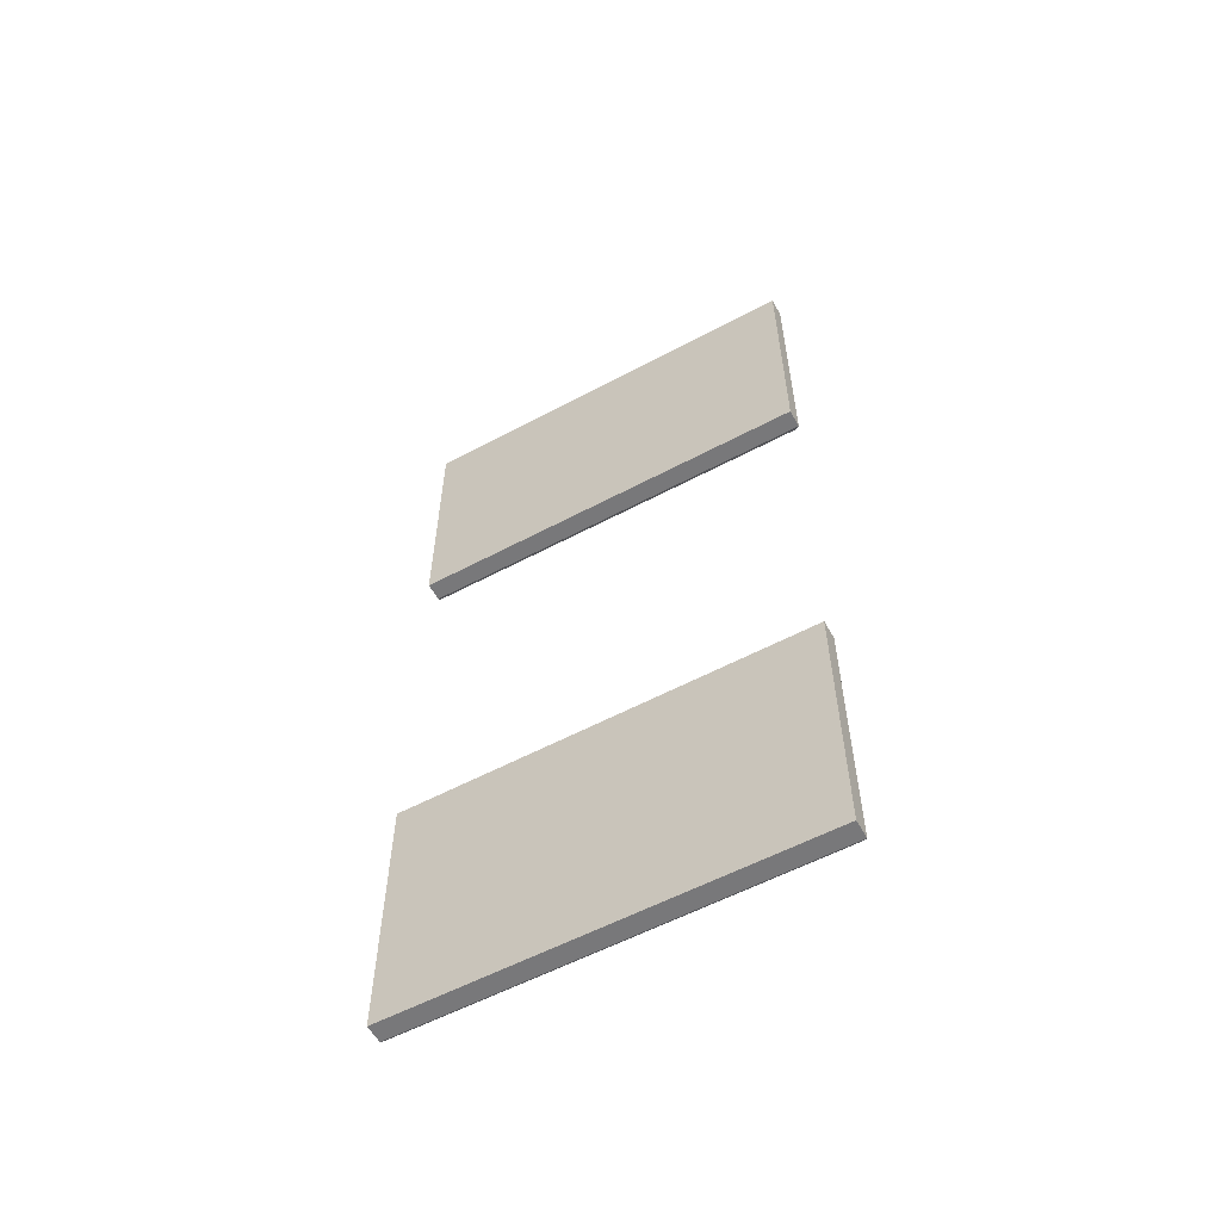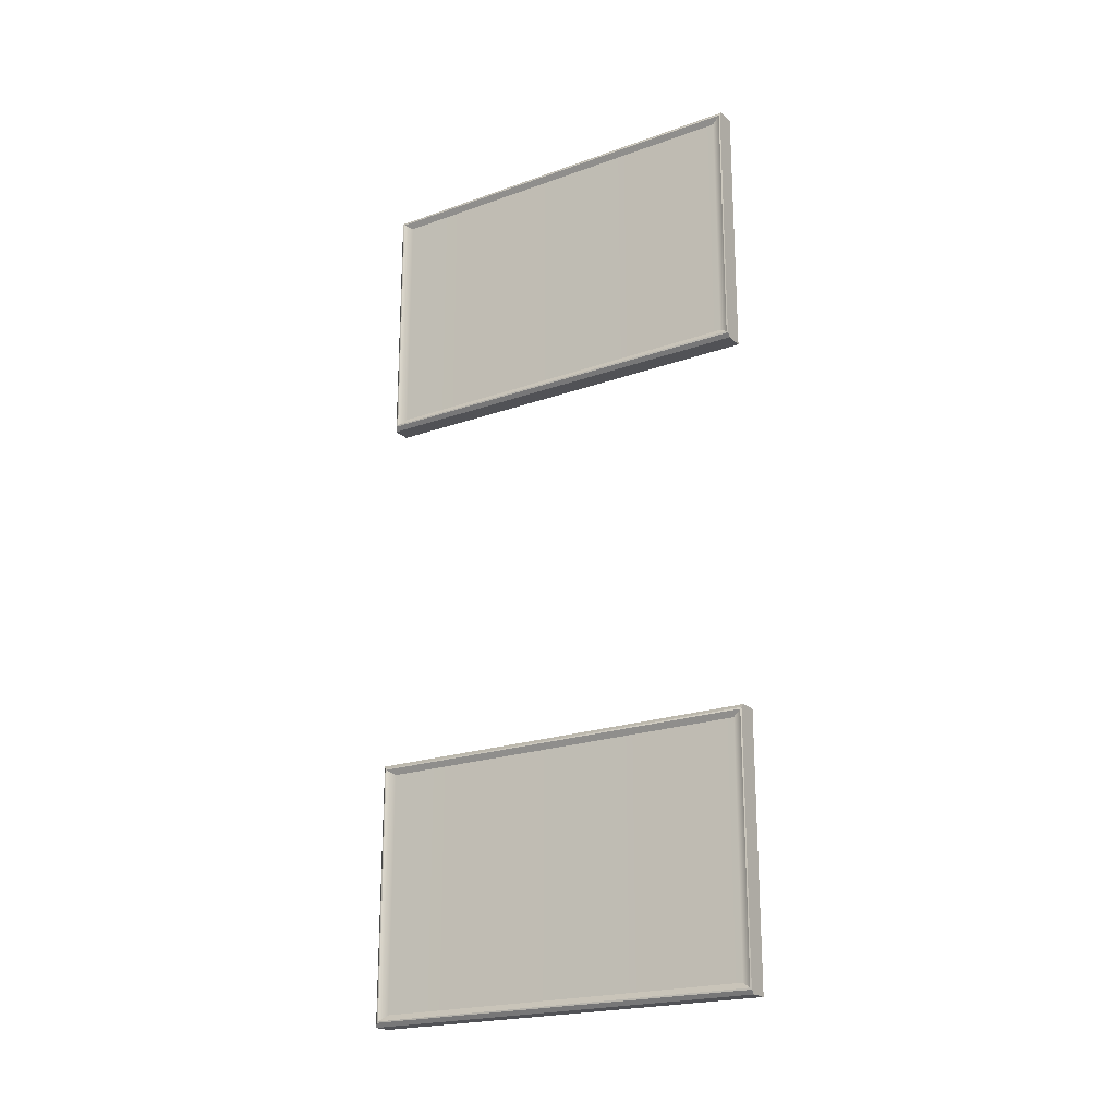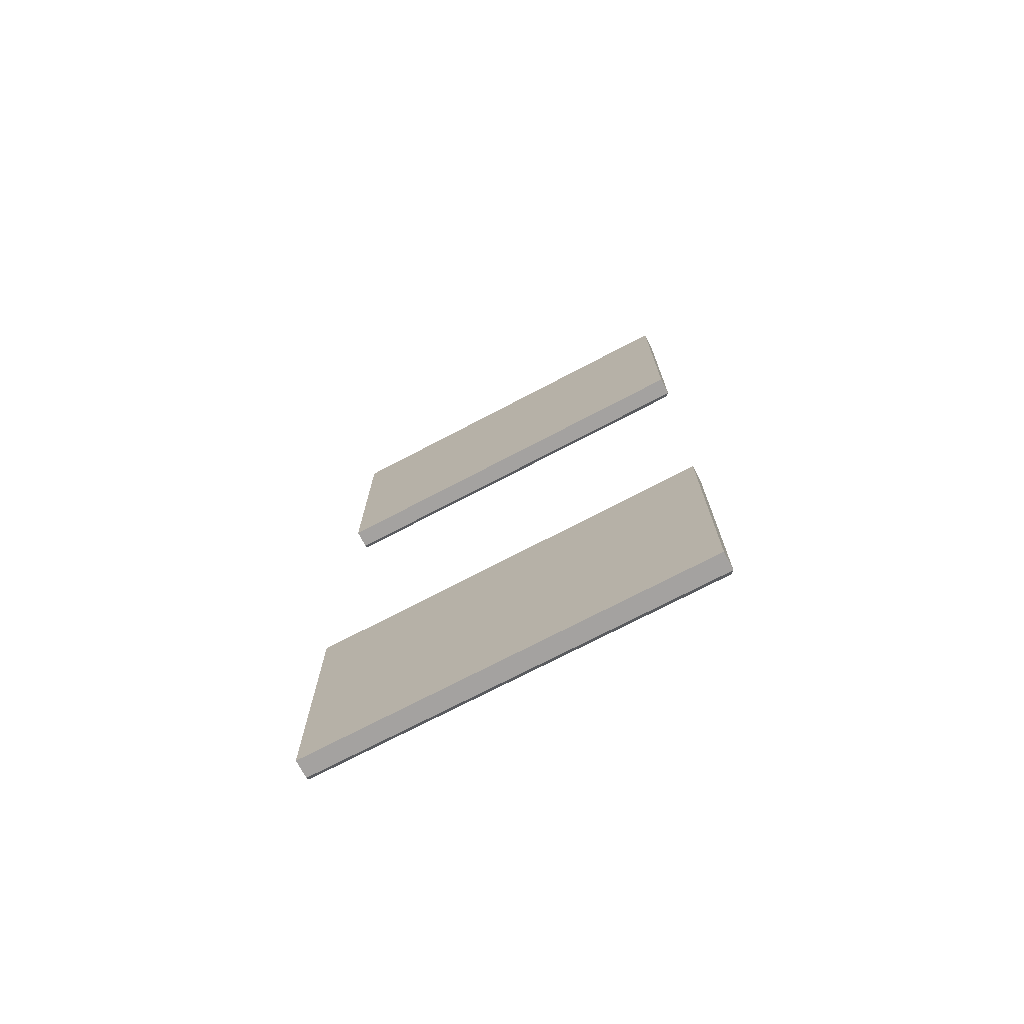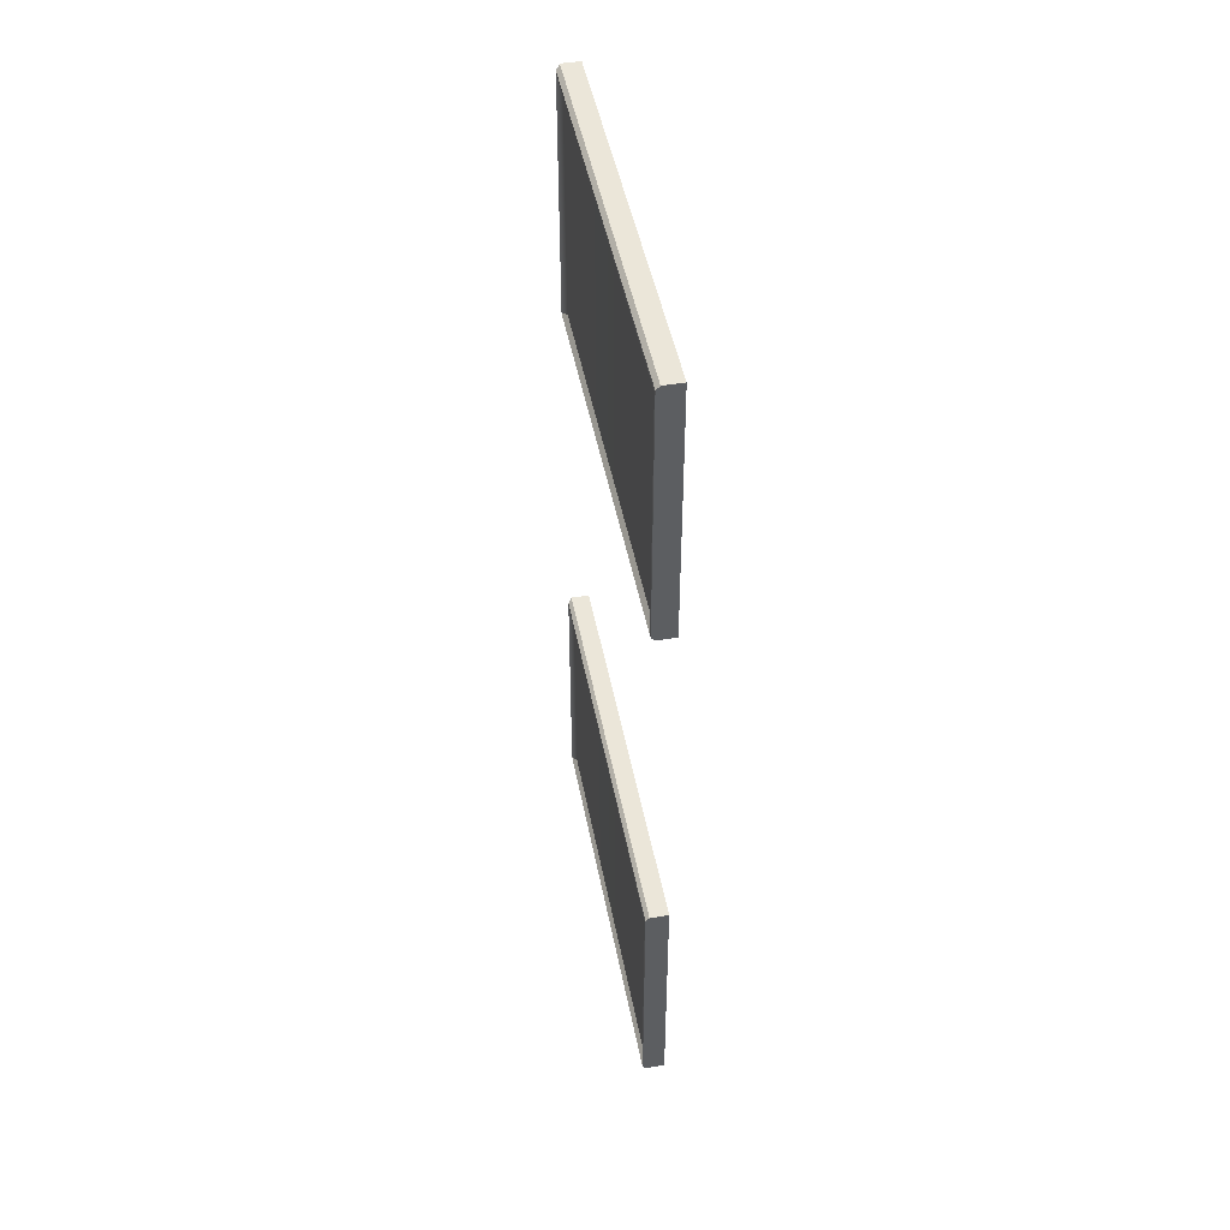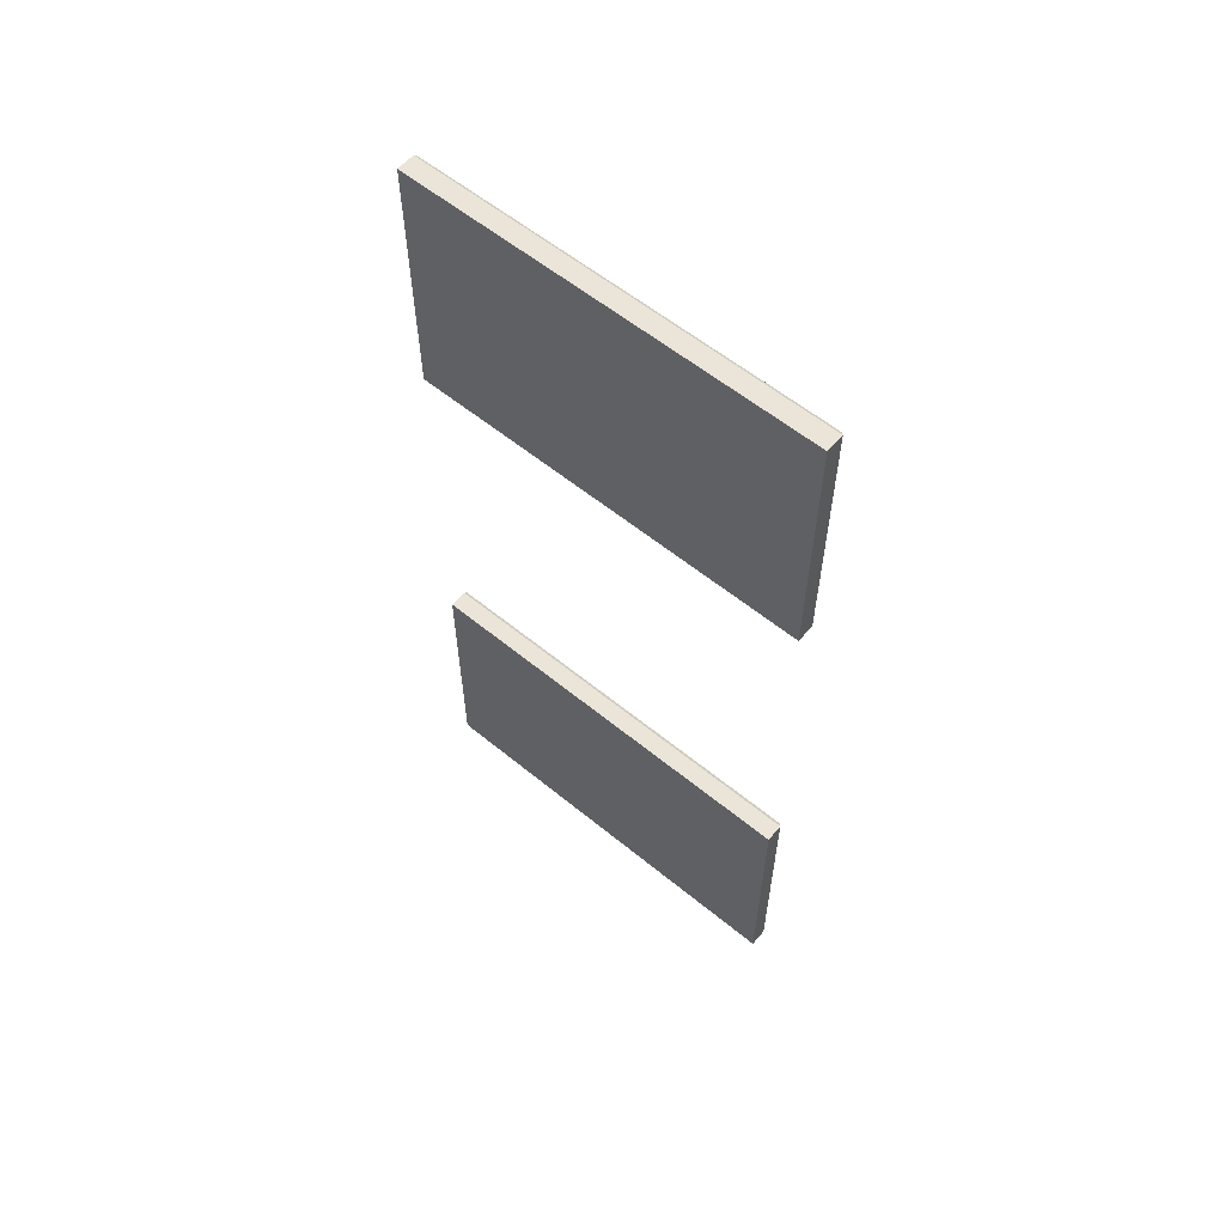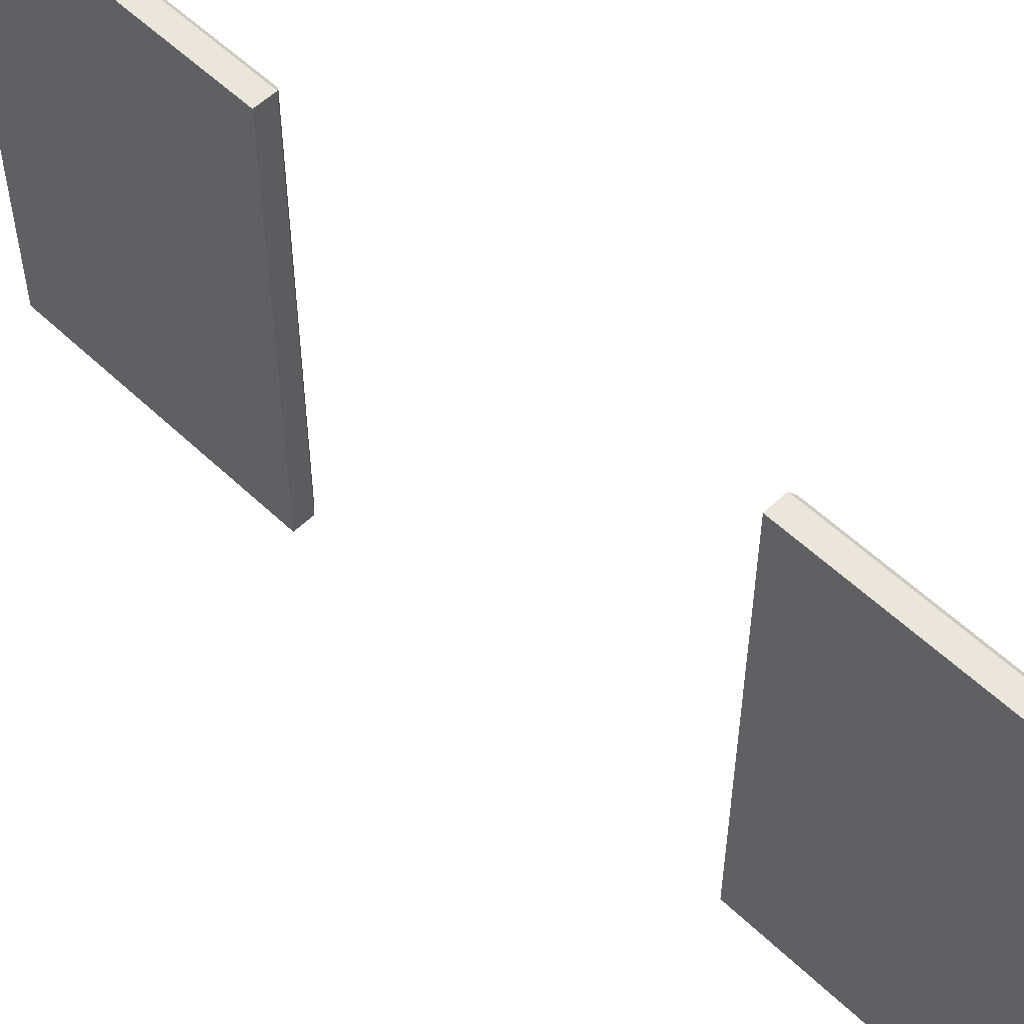
<metadata>
{"format":"obj","ext":"obj","renderer":"f3d","projection":"perspective","resolution":1024,"background":"white","views":[{"elev":-57.6,"azim":118.9,"up":"+Z"},{"elev":-21.2,"azim":-57.5,"up":"+Z"},{"elev":-72.7,"azim":117.7,"up":"+Z"},{"elev":47.0,"azim":-10.8,"up":"+Z"},{"elev":58.8,"azim":130.1,"up":"+Z"},{"elev":55.6,"azim":135.0,"up":"+Y"}]}
</metadata>
<code>
g default
v 4.85 0.1816 0.8664
v 4.85 4.196 0.8664
v 4.85 4.196 -1.688
v 4.85 0.1816 -1.688
v 4.67 0.1816 0.8664
v 4.67 4.196 0.8664
v 4.67 4.196 -1.688
v 4.67 0.1816 -1.688
v 4.668 0.2809 -1.581
v 4.668 4.053 -1.581
v 4.668 0.2809 0.7597
v 4.668 4.053 0.7597
v 4.634 0.1816 0.8304
v 4.63 0.1933 0.8141
v 4.634 0.1816 -1.652
v 4.63 0.1933 -1.636
v 4.632 4.159 0.8282
v 4.629 4.144 0.8158
v 4.632 4.159 -1.65
v 4.629 4.144 -1.638
g pCube15
f 6 5 1 2
f 6 2 3 7
f 7 3 4 8
f 10 9 11 12
f 13 14 16 15
f 14 13 17 18
f 15 16 20 19
f 18 17 19 20
f 15 8 4 1 5 13
f 13 5 6 17
f 17 6 7 19
f 19 7 8 15
f 20 16 9 10
f 16 14 11 9
f 14 18 12 11
f 18 20 10 12
f 3 2 1 4
g default
v 4.85 0.1816 7.103
v 4.85 4.196 7.103
v 4.85 4.196 4.548
v 4.85 0.1816 4.548
v 4.67 0.1816 7.103
v 4.67 4.196 7.103
v 4.67 4.196 4.548
v 4.67 0.1816 4.548
v 4.668 0.2809 4.655
v 4.668 4.053 4.655
v 4.668 0.2809 6.996
v 4.668 4.053 6.996
v 4.634 0.1816 7.067
v 4.63 0.1933 7.051
v 4.634 0.1816 4.584
v 4.63 0.1933 4.601
v 4.632 4.159 7.065
v 4.629 4.144 7.052
v 4.632 4.159 4.587
v 4.629 4.144 4.599
g pCube42
f 26 25 21 22
f 26 22 23 27
f 27 23 24 28
f 30 29 31 32
f 33 34 36 35
f 34 33 37 38
f 35 36 40 39
f 38 37 39 40
f 35 28 24 21 25 33
f 33 25 26 37
f 37 26 27 39
f 39 27 28 35
f 40 36 29 30
f 36 34 31 29
f 34 38 32 31
f 38 40 30 32
f 23 22 21 24

</code>
